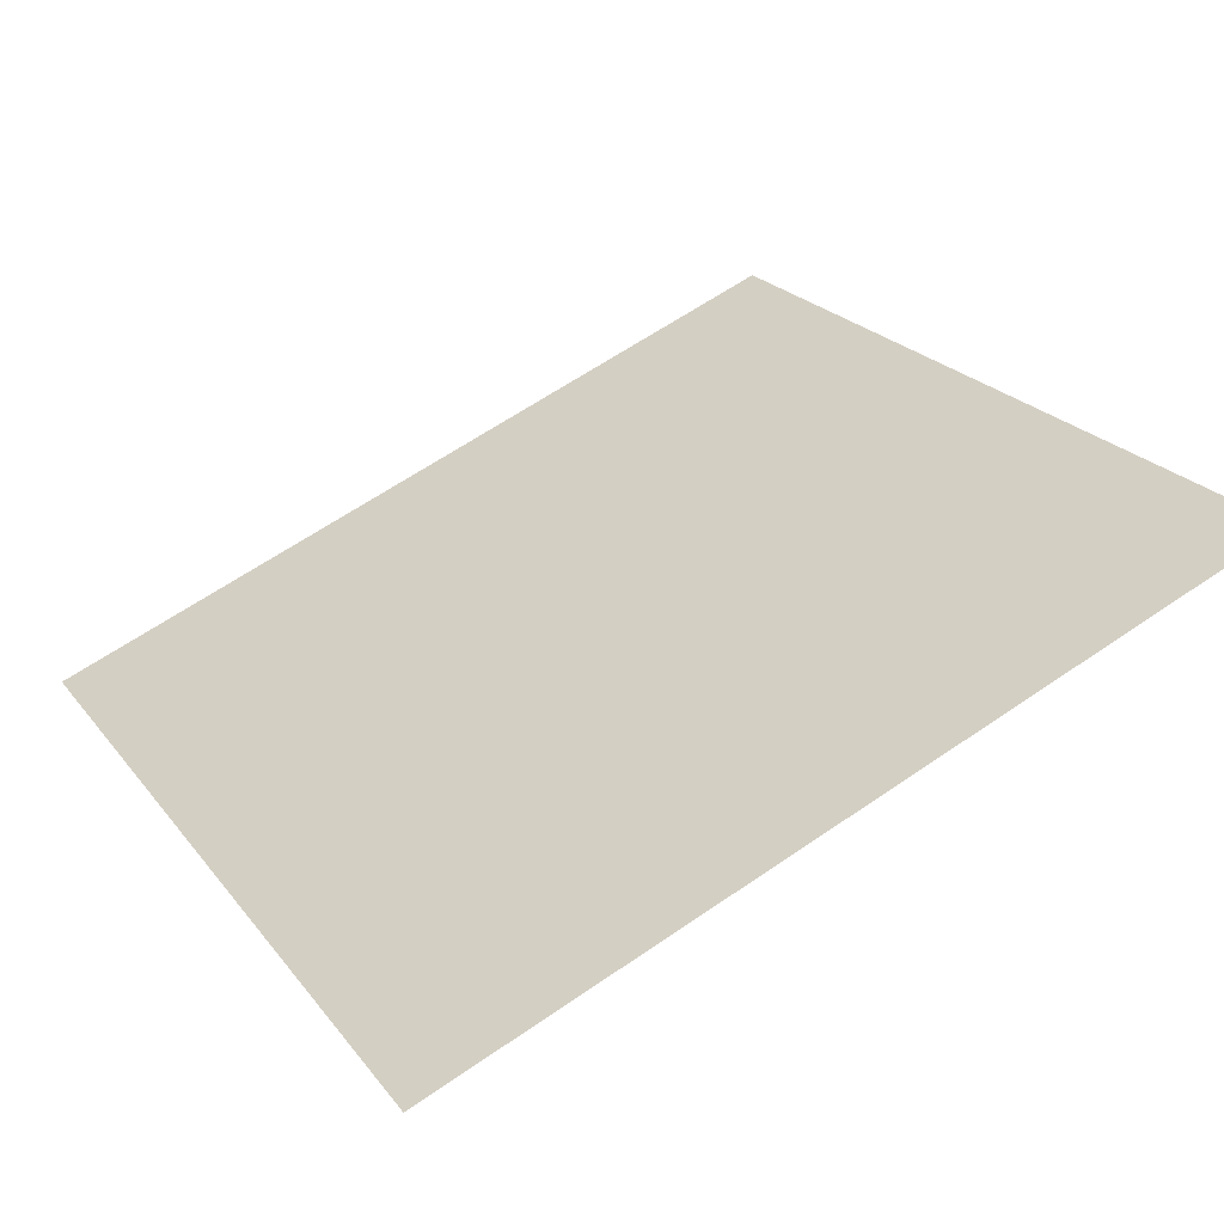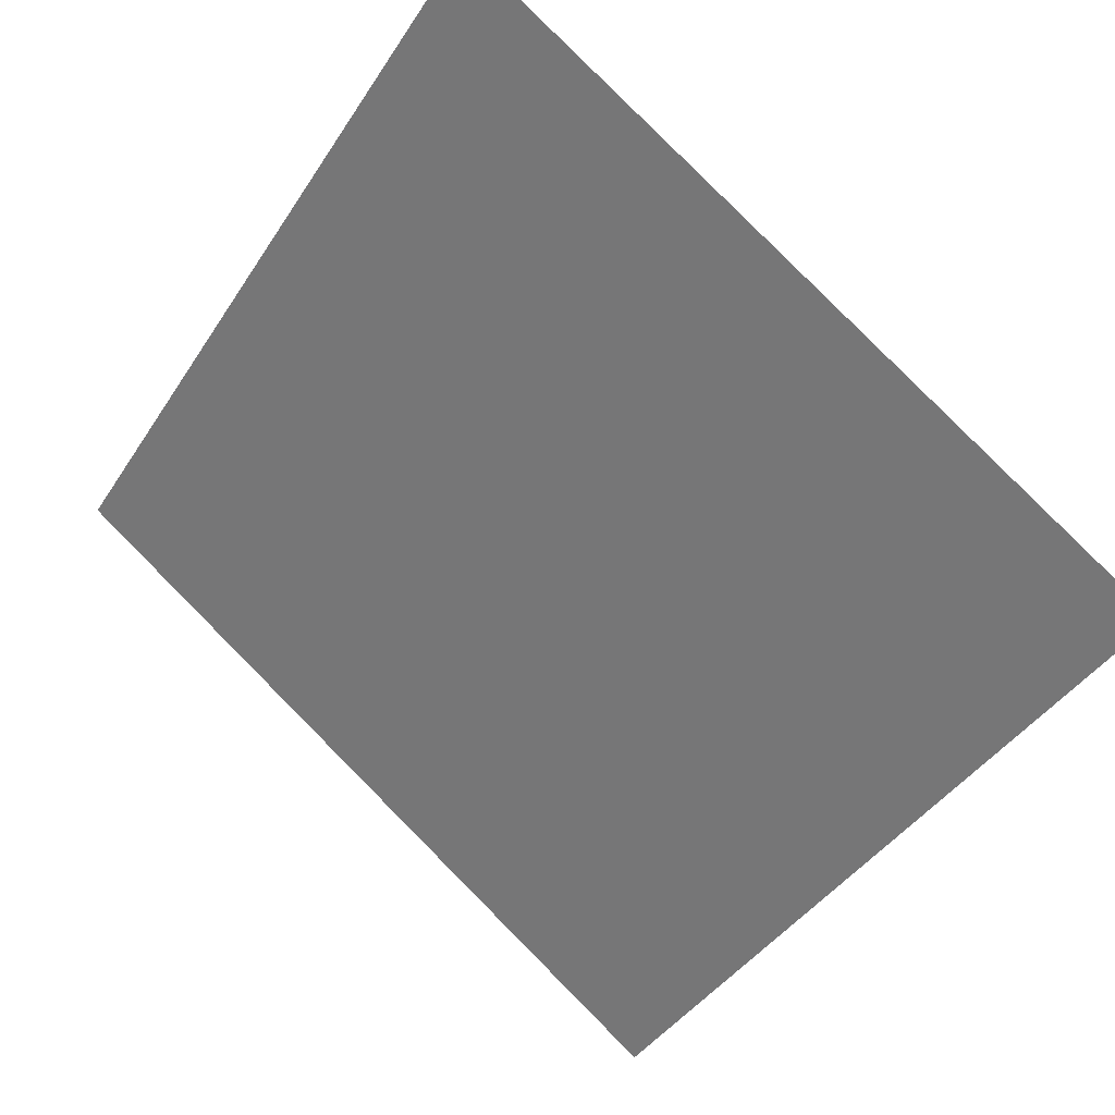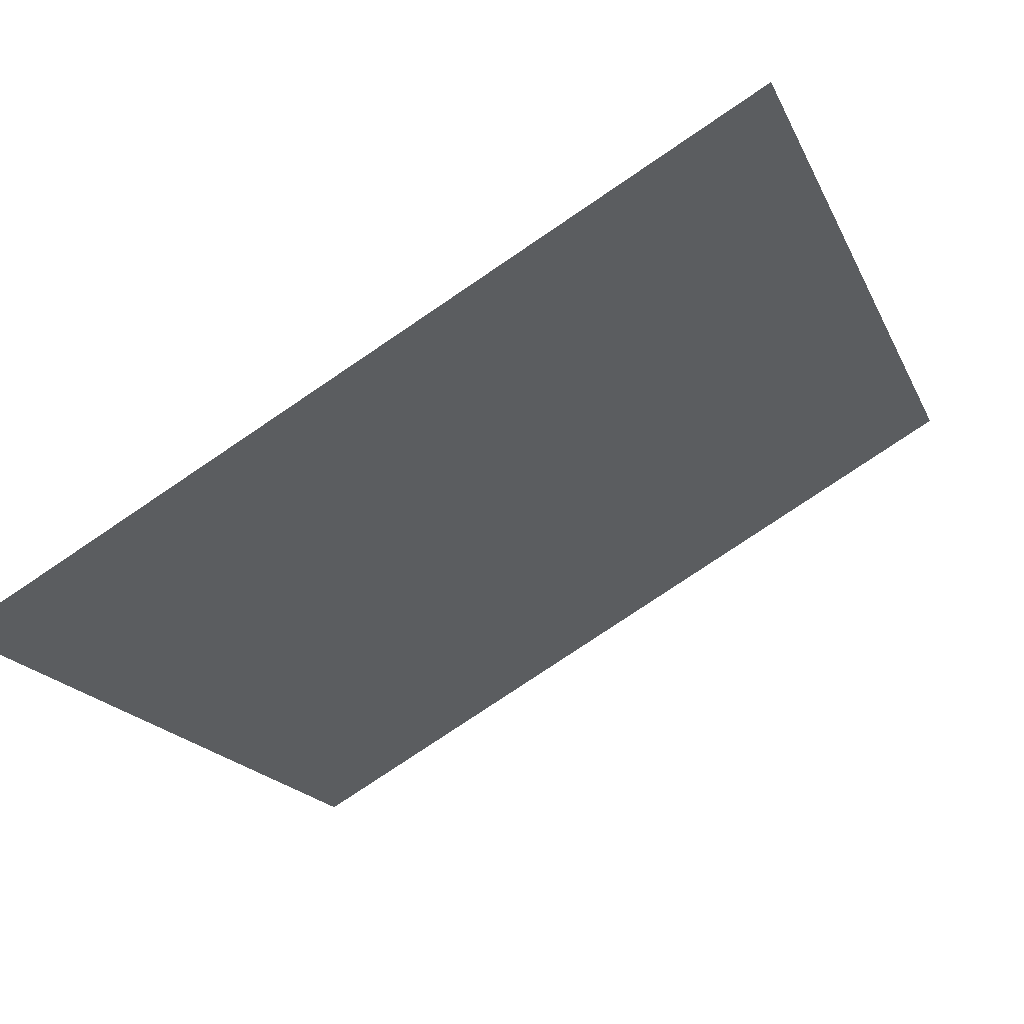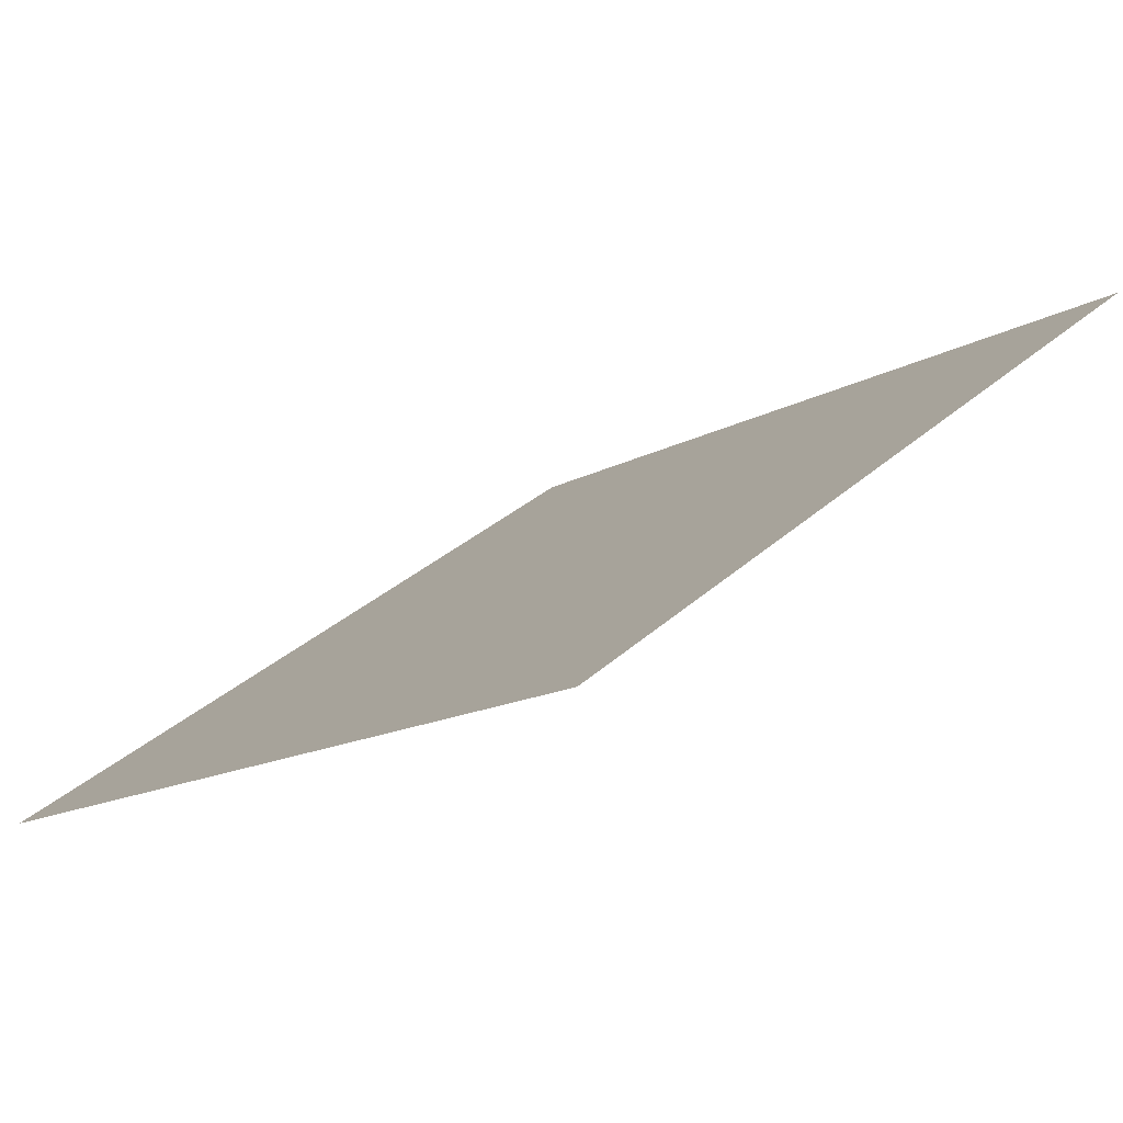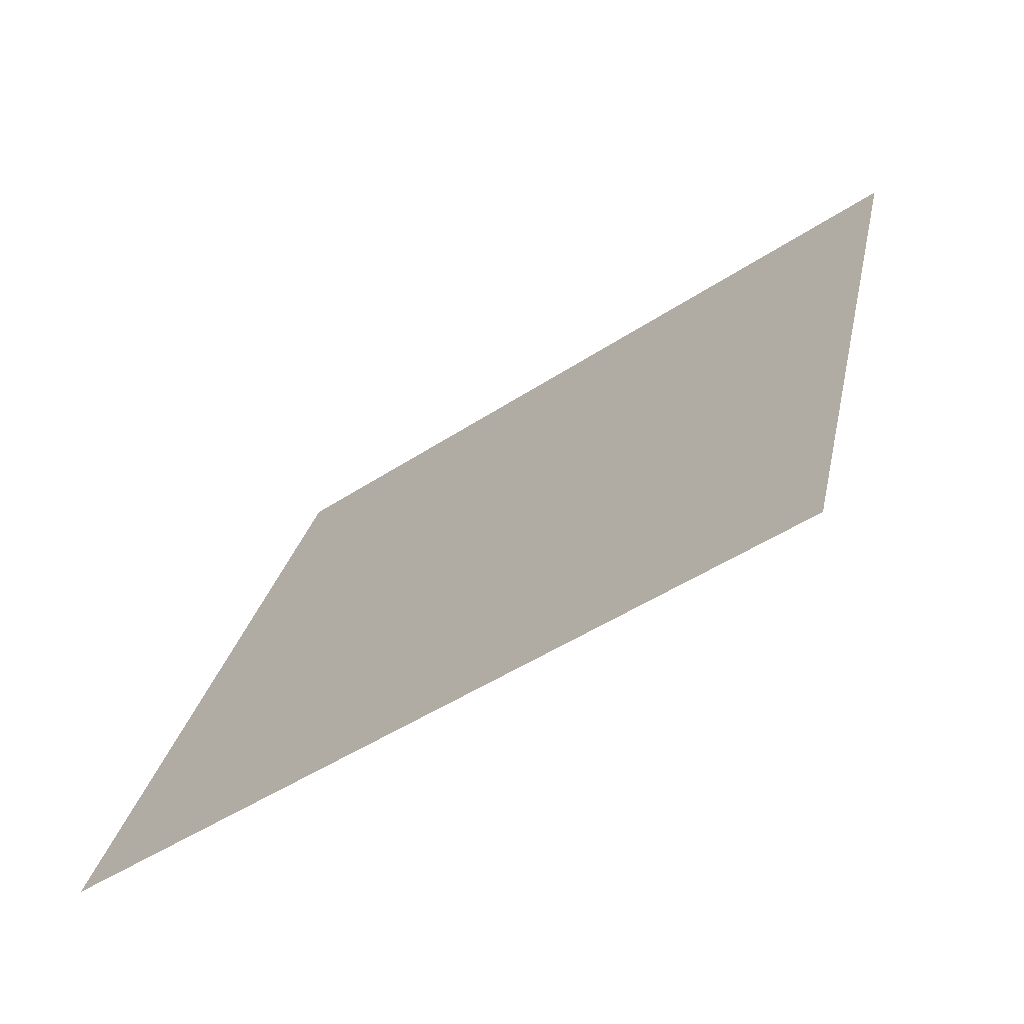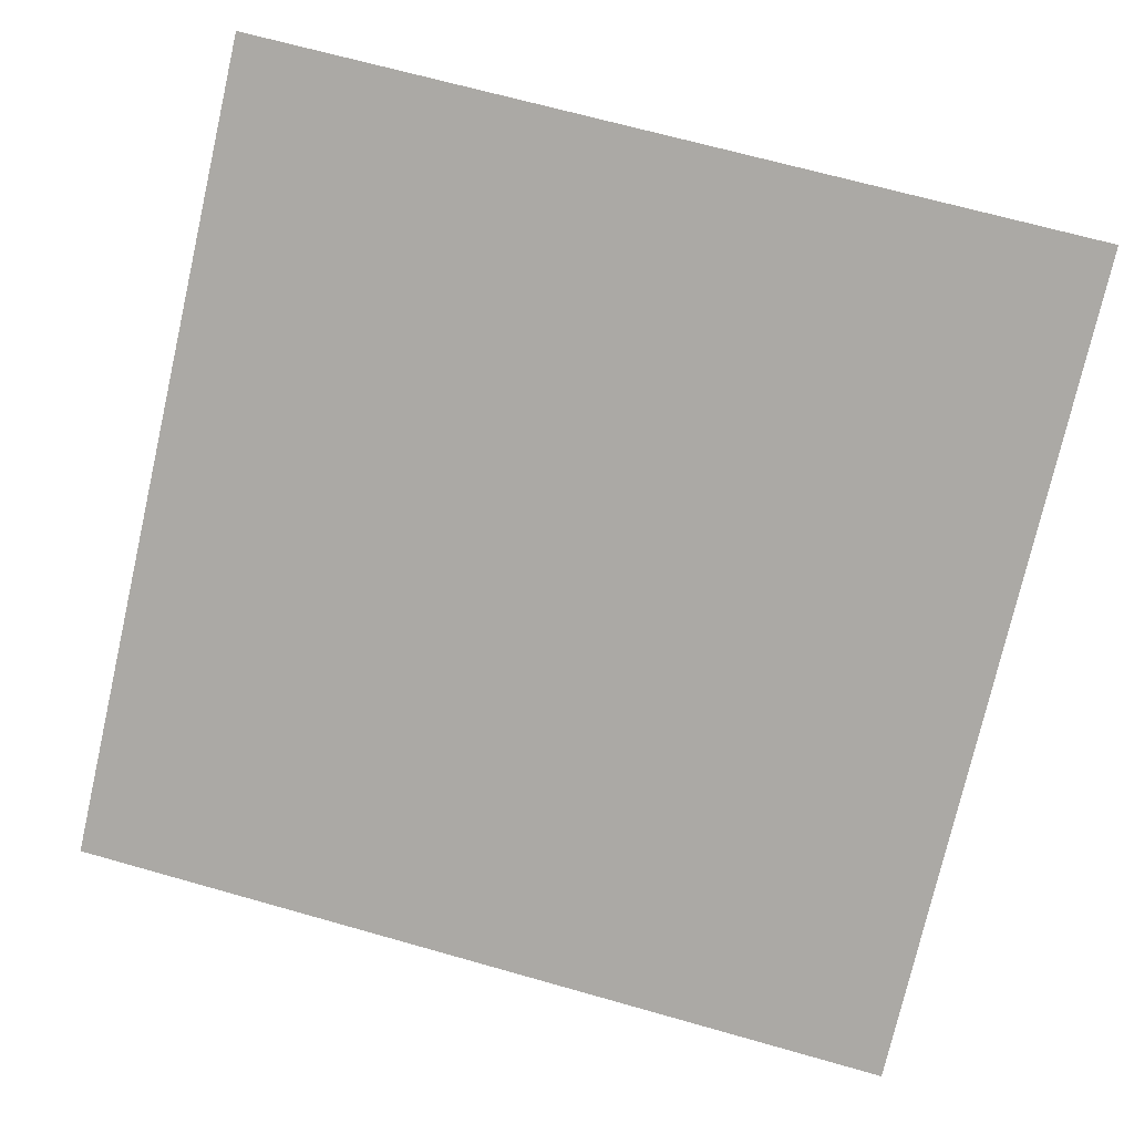
<metadata>
{"format":"obj","ext":"obj","renderer":"f3d","projection":"perspective","resolution":1024,"background":"white","views":[{"elev":63.5,"azim":145.3,"up":"+Y"},{"elev":-42.3,"azim":-120.5,"up":"+Y"},{"elev":-78.0,"azim":-146.0,"up":"+Z"},{"elev":-15.2,"azim":49.5,"up":"+Y"},{"elev":26.7,"azim":101.4,"up":"+Y"},{"elev":68.2,"azim":15.8,"up":"+Y"}]}
</metadata>
<code>
o Plane.001
v -0.2368 0.699 0.5552
v -0.1866 0.699 0.5552
v -0.2368 0.6702 0.5963
v -0.1866 0.6702 0.5963
f 2 3 1
f 2 4 3

</code>
